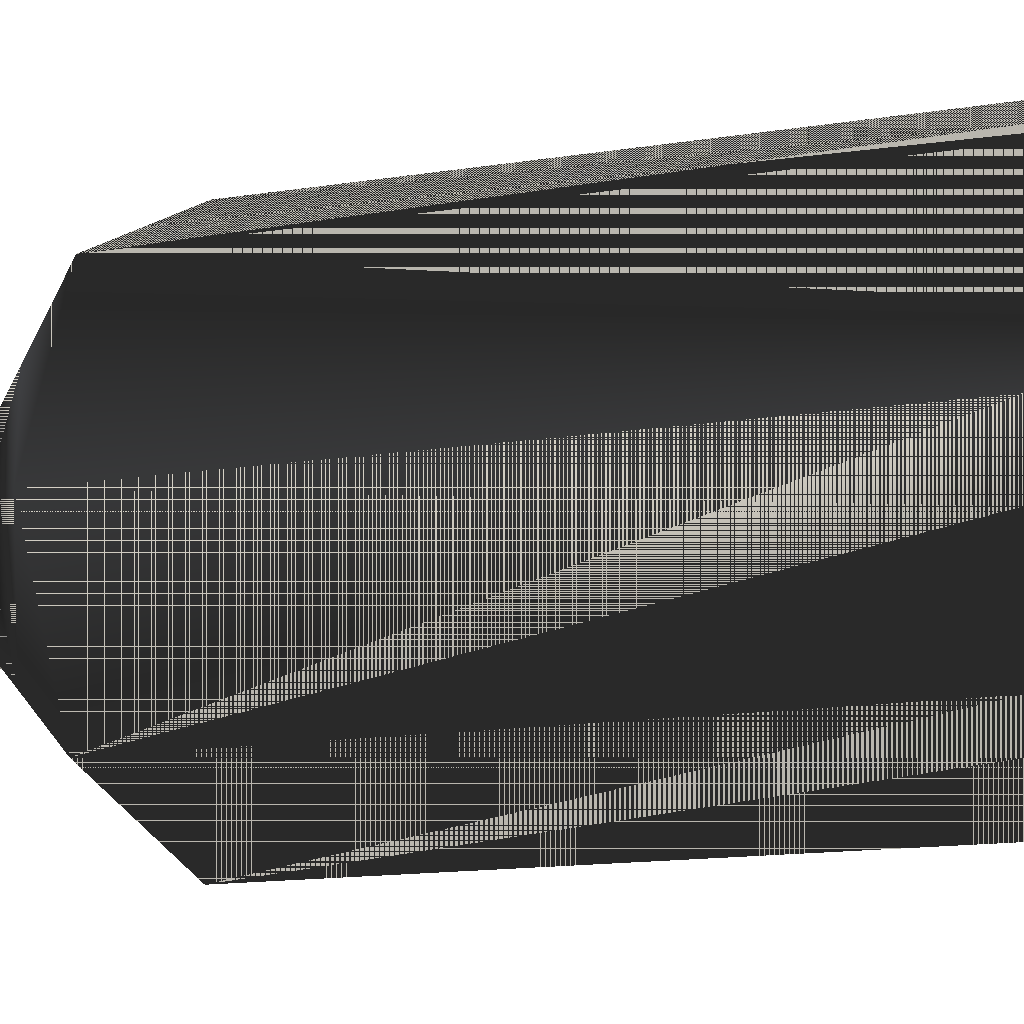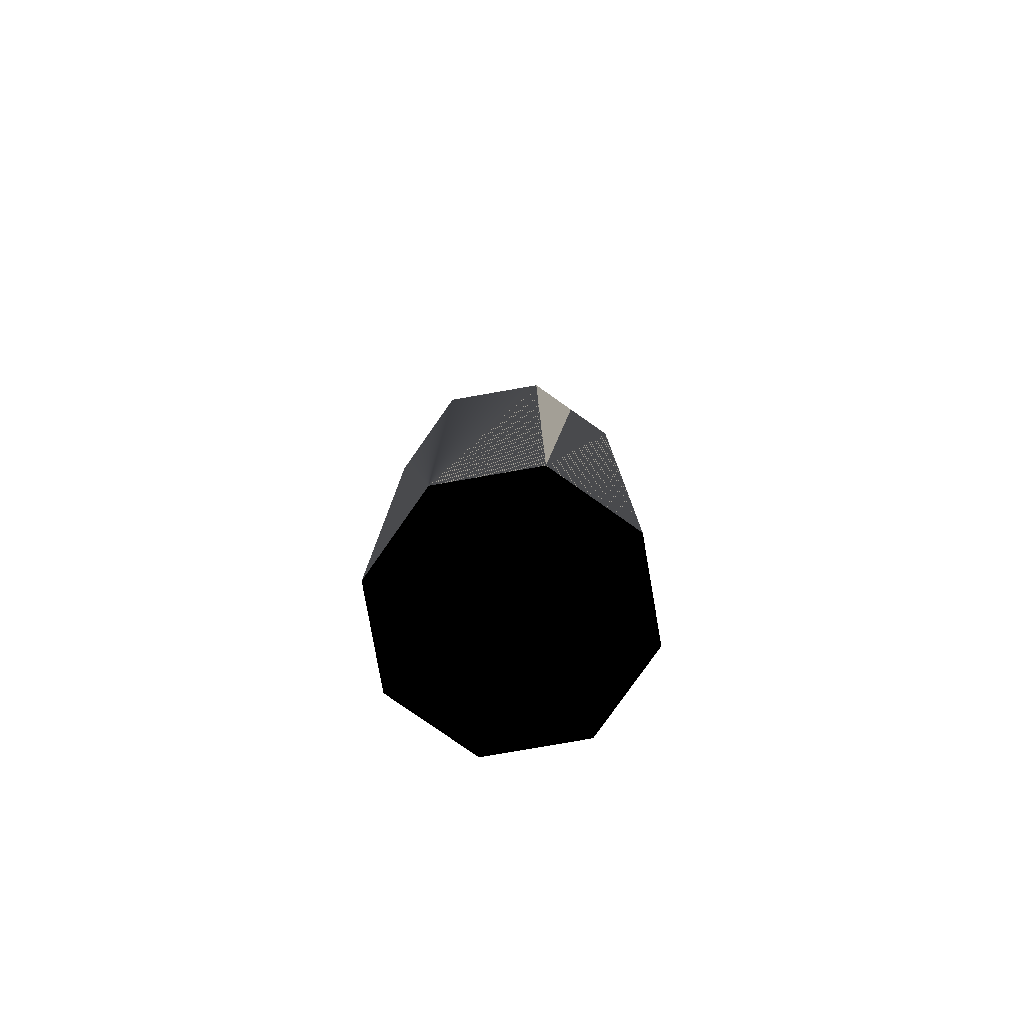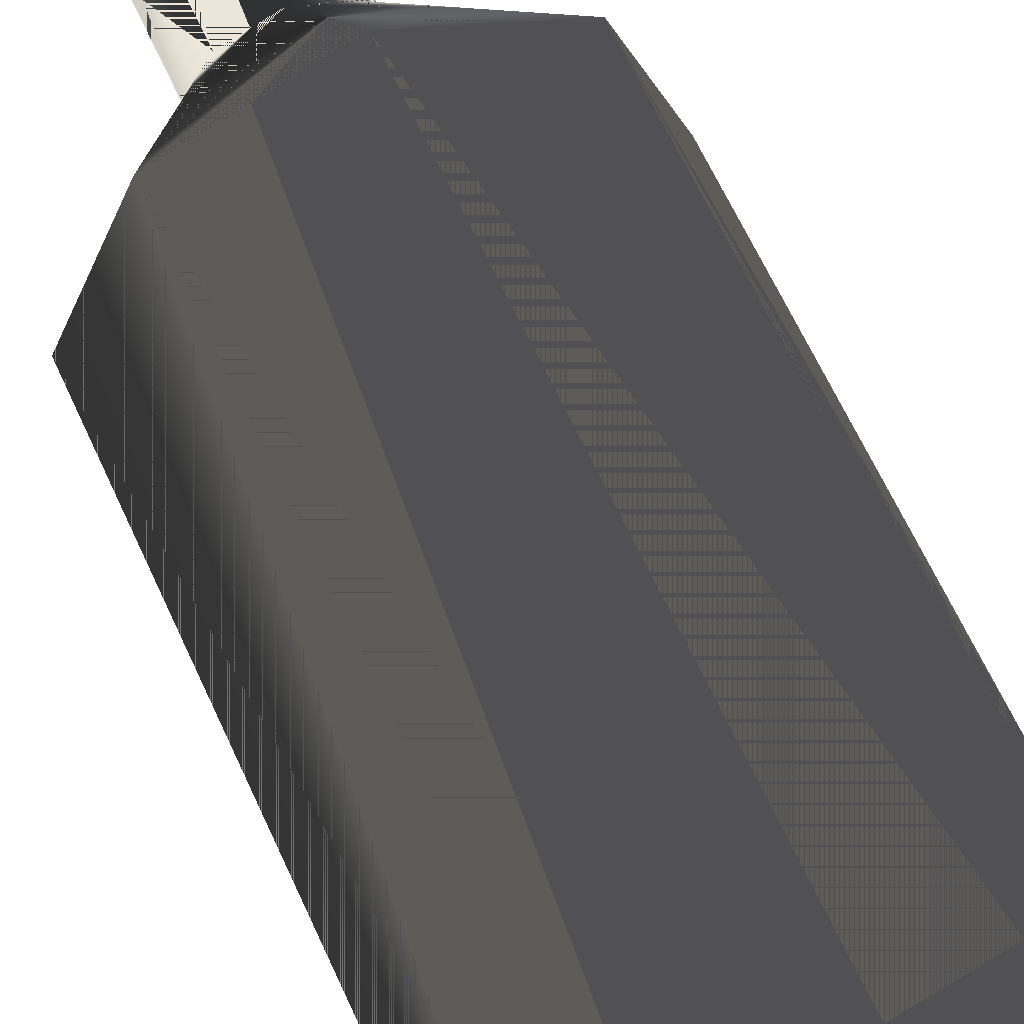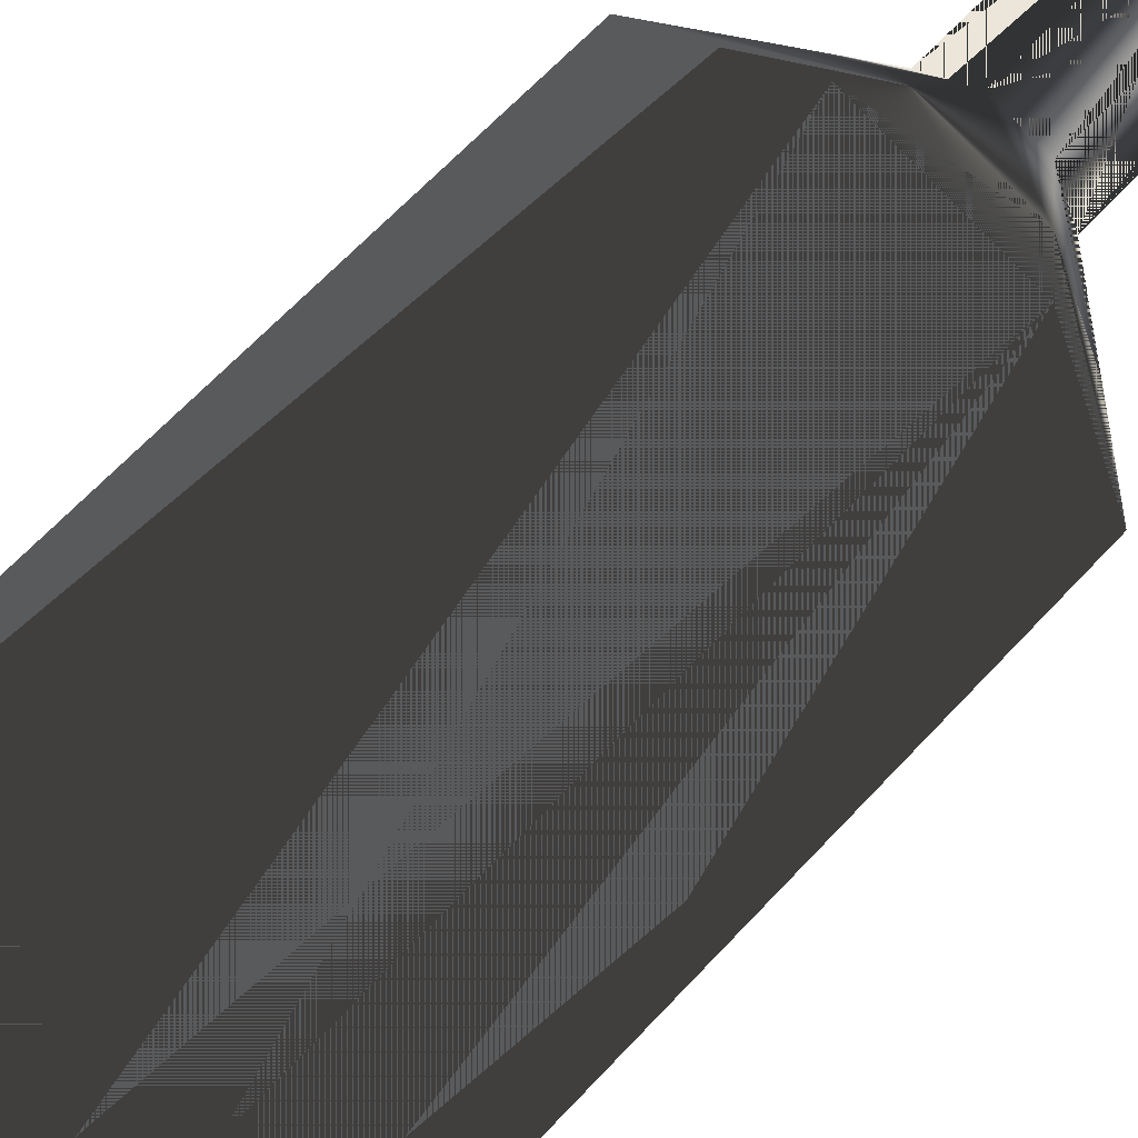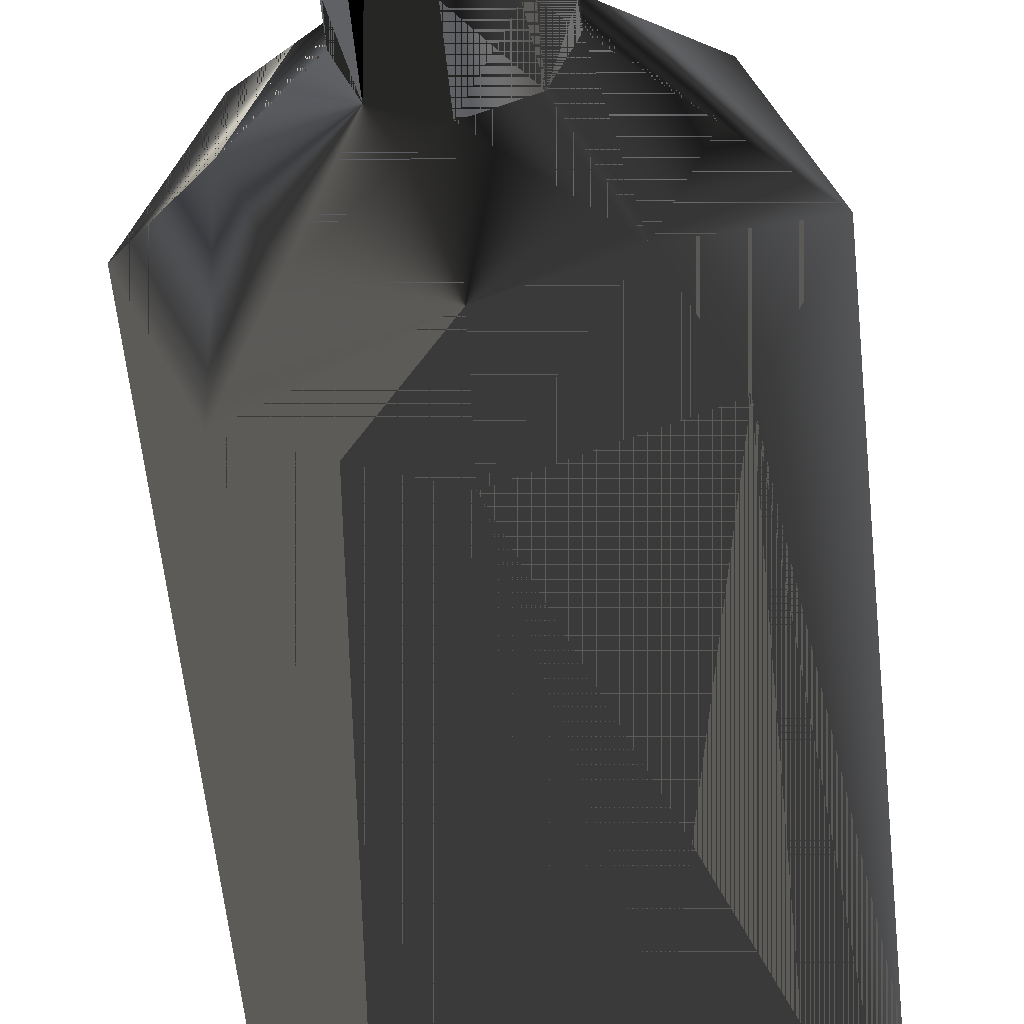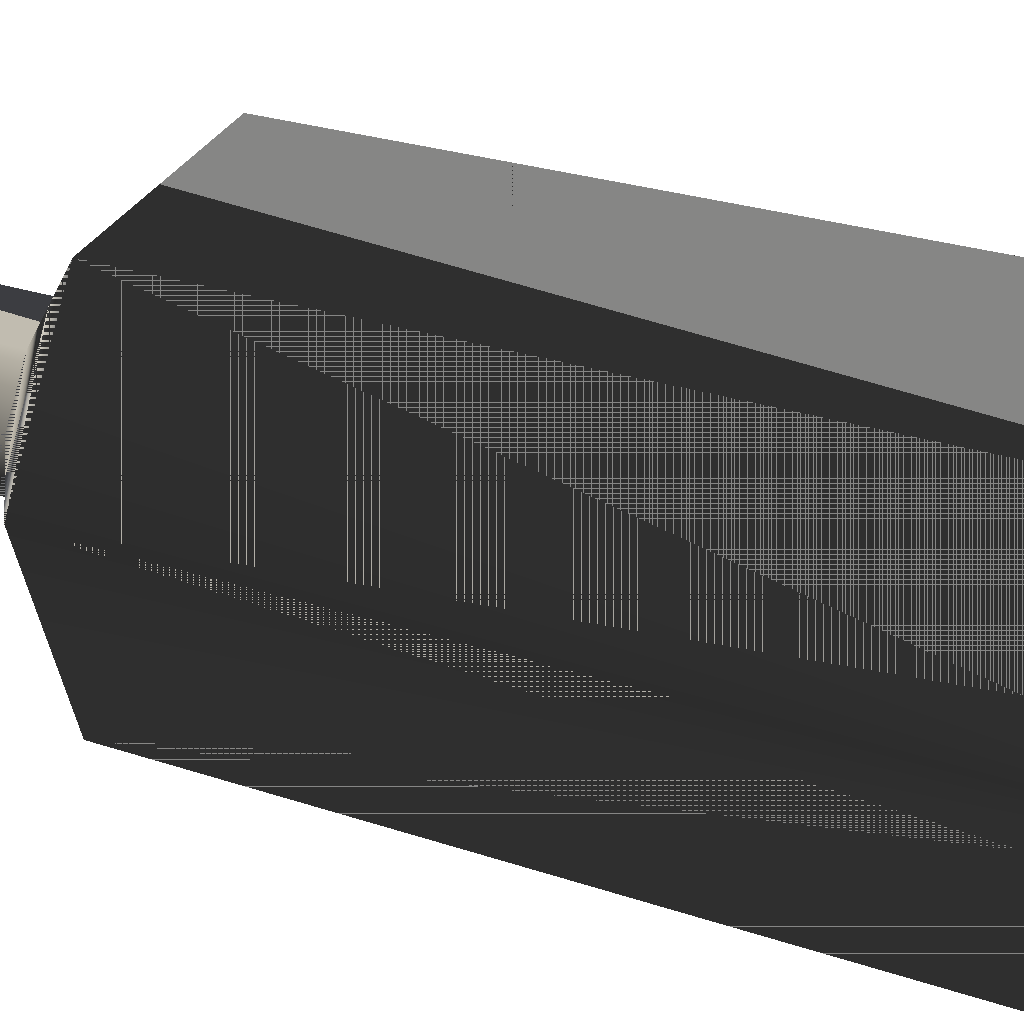
<metadata>
{"format":"obj","ext":"obj","renderer":"f3d","projection":"perspective","resolution":1024,"background":"white","views":[{"elev":-9.2,"azim":118.7,"up":"+Y"},{"elev":-79.6,"azim":122.4,"up":"+Z"},{"elev":57.1,"azim":157.0,"up":"+Y"},{"elev":55.7,"azim":-139.8,"up":"+Y"},{"elev":-47.3,"azim":5.1,"up":"+Y"},{"elev":16.4,"azim":130.0,"up":"+Y"}]}
</metadata>
<code>
v 0 -0.03486 -0.1278
v 0.03486 0 -0.1278
v 0.02465 -0.02465 -0.1278
v 0.02465 0.02465 -0.1278
v 0.02465 -0.02465 0.03486
v 0 -0.03486 0.03486
v -0.02465 -0.02465 -0.1278
v 0.02465 0.02465 0.03486
v 0.03486 0 0.03486
v 0 0.03486 -0.1278
v 0 0.03486 0.03486
v 0.01644 -0.01644 0.04648
v -0.02465 -0.02465 0.03486
v -0.03486 0 -0.1278
v 0.01644 0.01644 0.04648
v 0 0.02324 0.04648
v 0.02324 0 0.04648
v 0 -0.02324 0.04648
v -0.02465 0.02465 -0.1278
v -0.01644 0.01644 0.04648
v 0.01162 0 0.05811
v 0 -0.01162 0.05811
v -0.01644 -0.01644 0.04648
v -0.03486 0 0.03486
v -0.02465 0.02465 0.03486
v 0.008217 0.008217 0.05811
v 0 0.01162 0.05811
v 0.008217 -0.008217 0.05811
v -0.02324 0 0.04648
v -0.008217 0.008217 0.05811
v 0.008217 -0.008217 0.1278
v 0.008217 0.008217 0.1278
v 0 -0.01162 0.1278
v -0.008217 -0.008217 0.05811
v 0 0.01162 0.1278
v 0.01162 0 0.1278
v -0.01162 0 0.05811
v -0.008217 0.008217 0.1278
v -0.008217 -0.008217 0.1278
v -0.01162 0 0.1278
f 1 2 3
f 2 1 4
f 3 2 1
f 4 1 2
f 2 5 3
f 3 5 2
f 3 6 1
f 1 6 3
f 4 1 7
f 7 1 4
f 8 2 4
f 4 2 8
f 5 2 9
f 9 2 5
f 6 3 5
f 5 3 6
f 6 7 1
f 1 7 6
f 4 7 10
f 10 7 4
f 2 8 9
f 9 8 2
f 4 11 8
f 8 11 4
f 9 12 5
f 5 12 9
f 12 6 5
f 5 6 12
f 7 6 13
f 13 6 7
f 10 7 14
f 14 7 10
f 11 4 10
f 10 4 11
f 15 9 8
f 8 9 15
f 16 8 11
f 11 8 16
f 12 9 17
f 17 9 12
f 6 12 18
f 18 12 6
f 18 13 6
f 6 13 18
f 13 14 7
f 7 14 13
f 10 14 19
f 19 14 10
f 19 11 10
f 10 11 19
f 9 15 17
f 17 15 9
f 8 16 15
f 15 16 8
f 11 20 16
f 16 20 11
f 21 12 17
f 17 12 21
f 12 22 18
f 18 22 12
f 13 18 23
f 23 18 13
f 14 13 24
f 24 13 14
f 14 25 19
f 19 25 14
f 11 19 25
f 25 19 11
f 26 17 15
f 15 17 26
f 27 15 16
f 16 15 27
f 20 11 25
f 25 11 20
f 20 27 16
f 16 27 20
f 12 21 28
f 28 21 12
f 17 26 21
f 21 26 17
f 22 12 28
f 28 12 22
f 22 23 18
f 18 23 22
f 29 13 23
f 23 13 29
f 13 29 24
f 24 29 13
f 25 14 24
f 24 14 25
f 15 27 26
f 26 27 15
f 24 20 25
f 25 20 24
f 27 20 30
f 30 20 27
f 21 31 28
f 28 31 21
f 32 21 26
f 26 21 32
f 28 33 22
f 22 33 28
f 23 22 34
f 34 22 23
f 34 29 23
f 23 29 34
f 20 24 29
f 29 24 20
f 35 26 27
f 27 26 35
f 29 30 20
f 20 30 29
f 30 35 27
f 27 35 30
f 31 21 36
f 36 21 31
f 33 28 31
f 31 28 33
f 21 32 36
f 36 32 21
f 26 35 32
f 32 35 26
f 33 34 22
f 22 34 33
f 29 34 37
f 37 34 29
f 30 29 37
f 37 29 30
f 35 30 38
f 38 30 35
f 36 33 31
f 31 33 36
f 33 36 32
f 32 36 33
f 39 32 35
f 35 32 39
f 34 33 39
f 39 33 34
f 39 37 34
f 34 37 39
f 37 38 30
f 30 38 37
f 40 35 38
f 38 35 40
f 33 32 39
f 39 32 33
f 39 35 40
f 40 35 39
f 37 39 40
f 40 39 37
f 38 37 40
f 40 37 38
l 38 40
l 35 38
l 40 39
l 32 35
l 39 33
l 36 32
l 33 31
l 31 36

</code>
